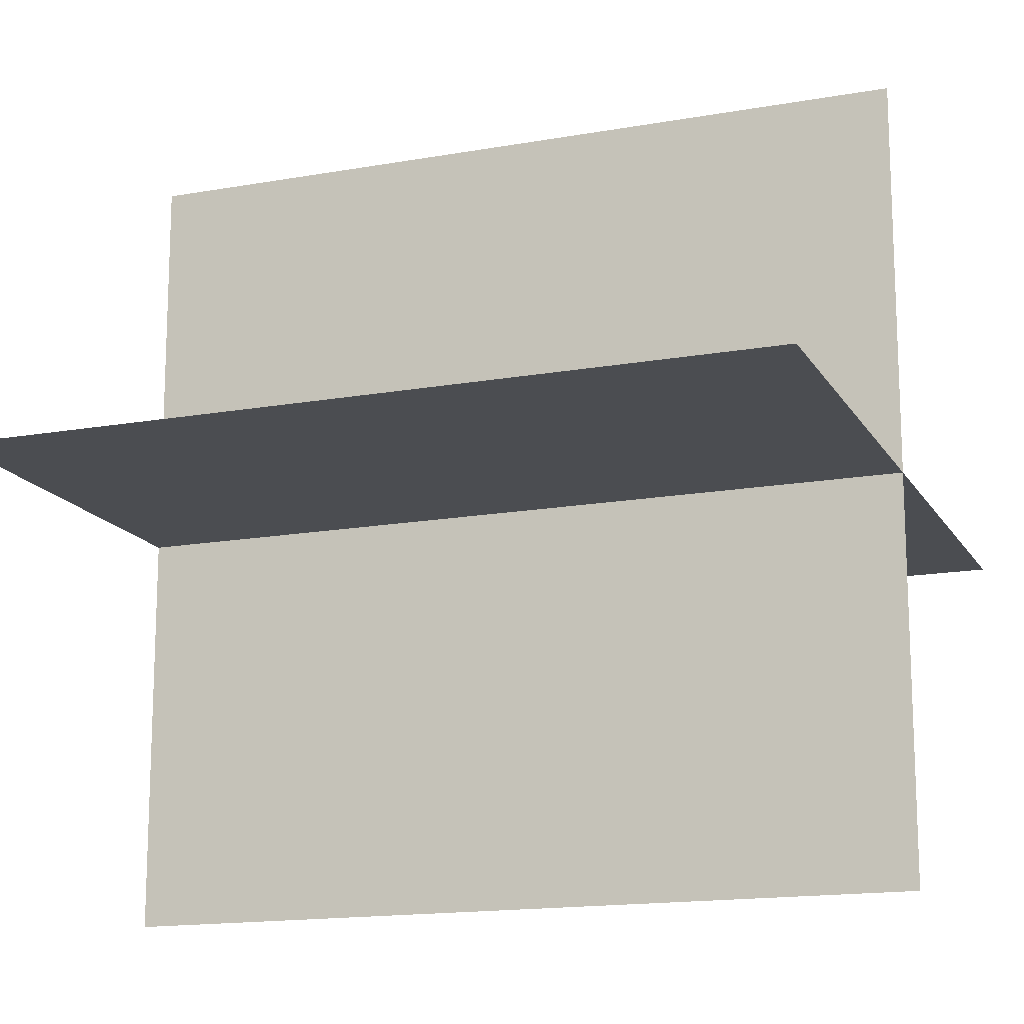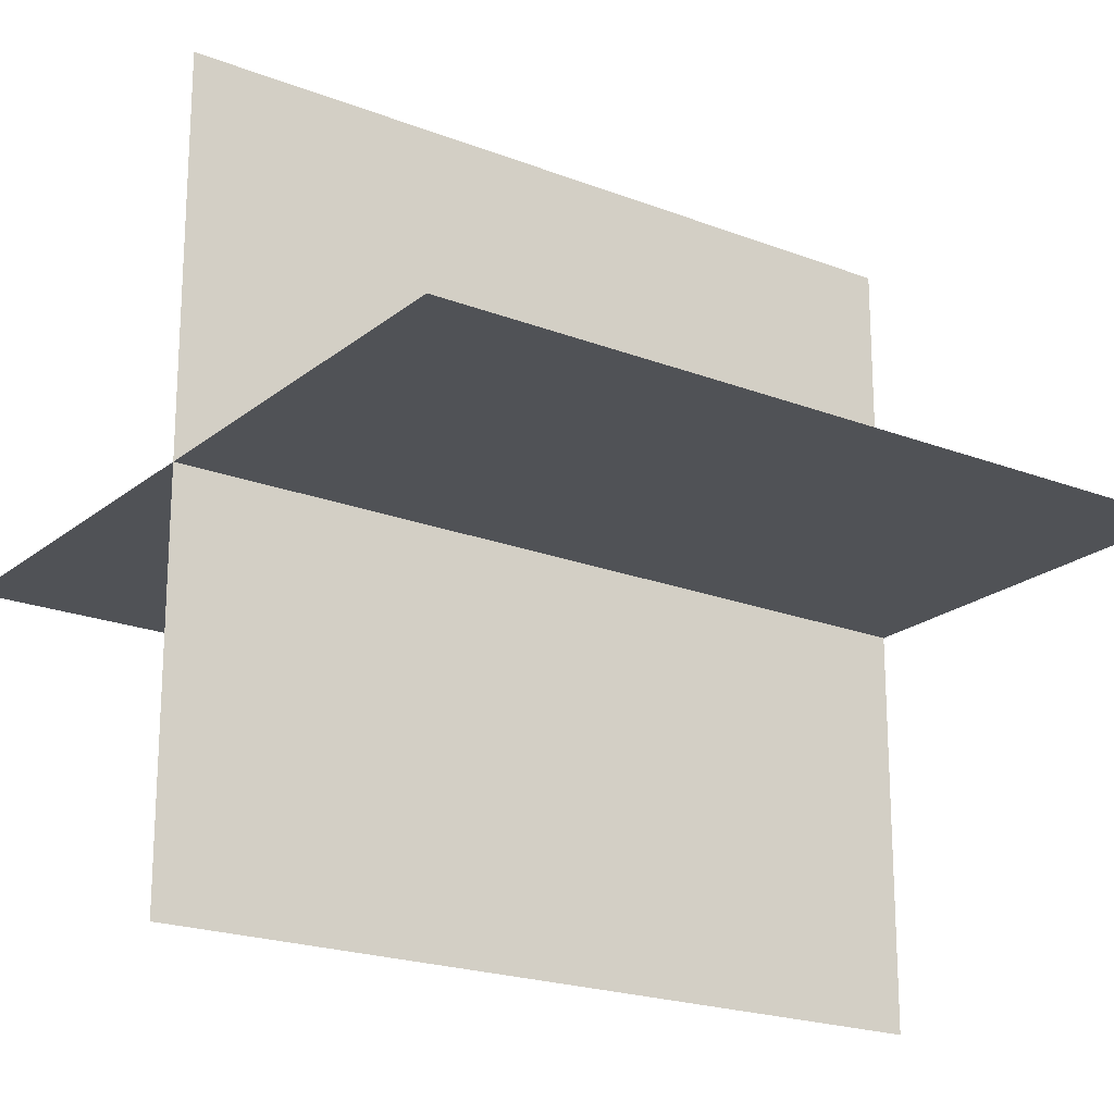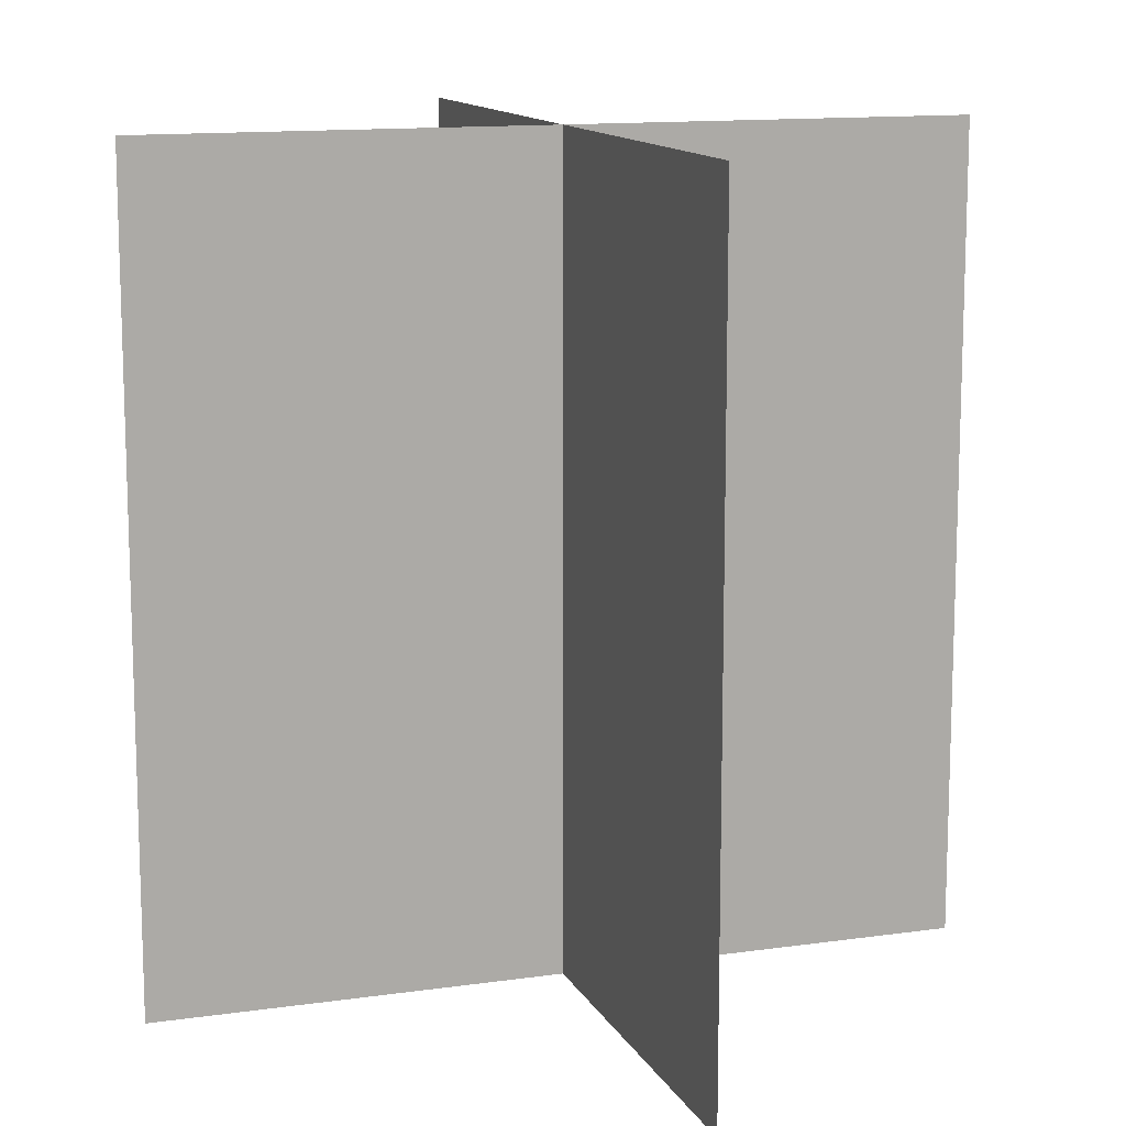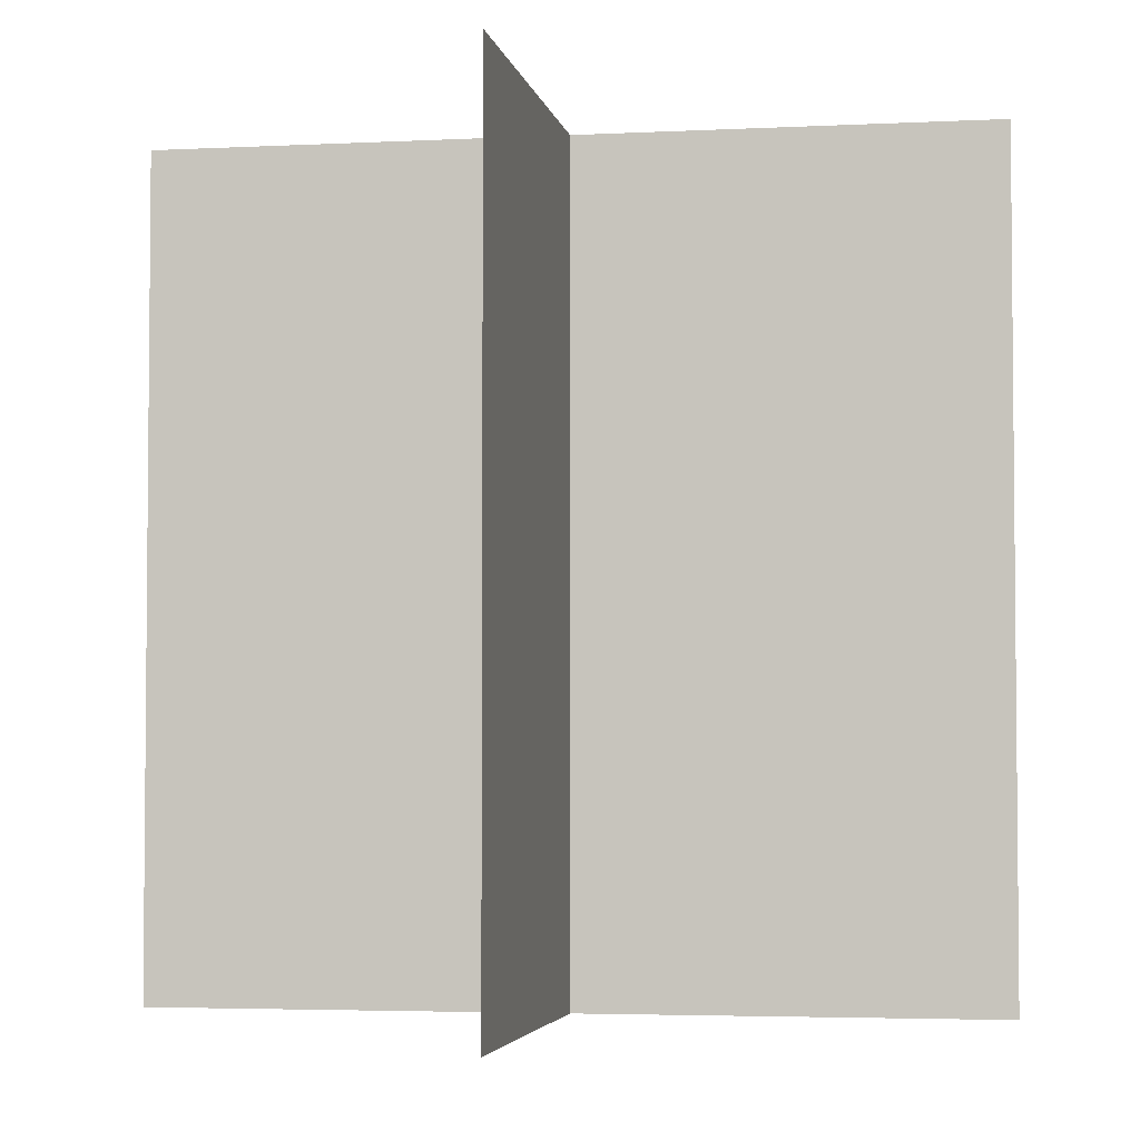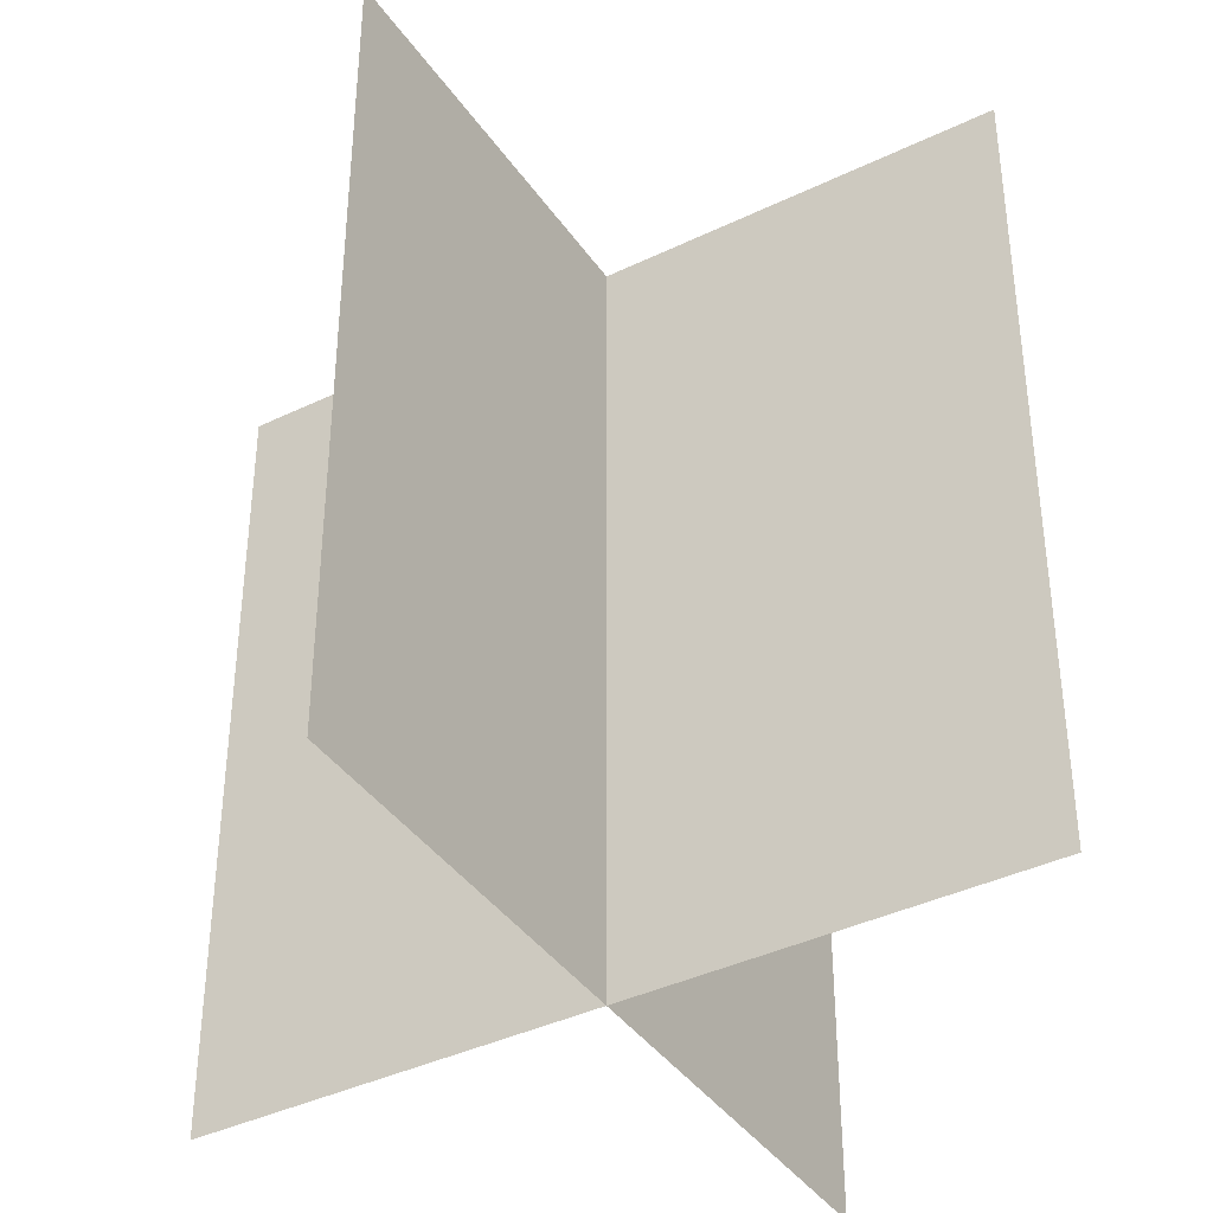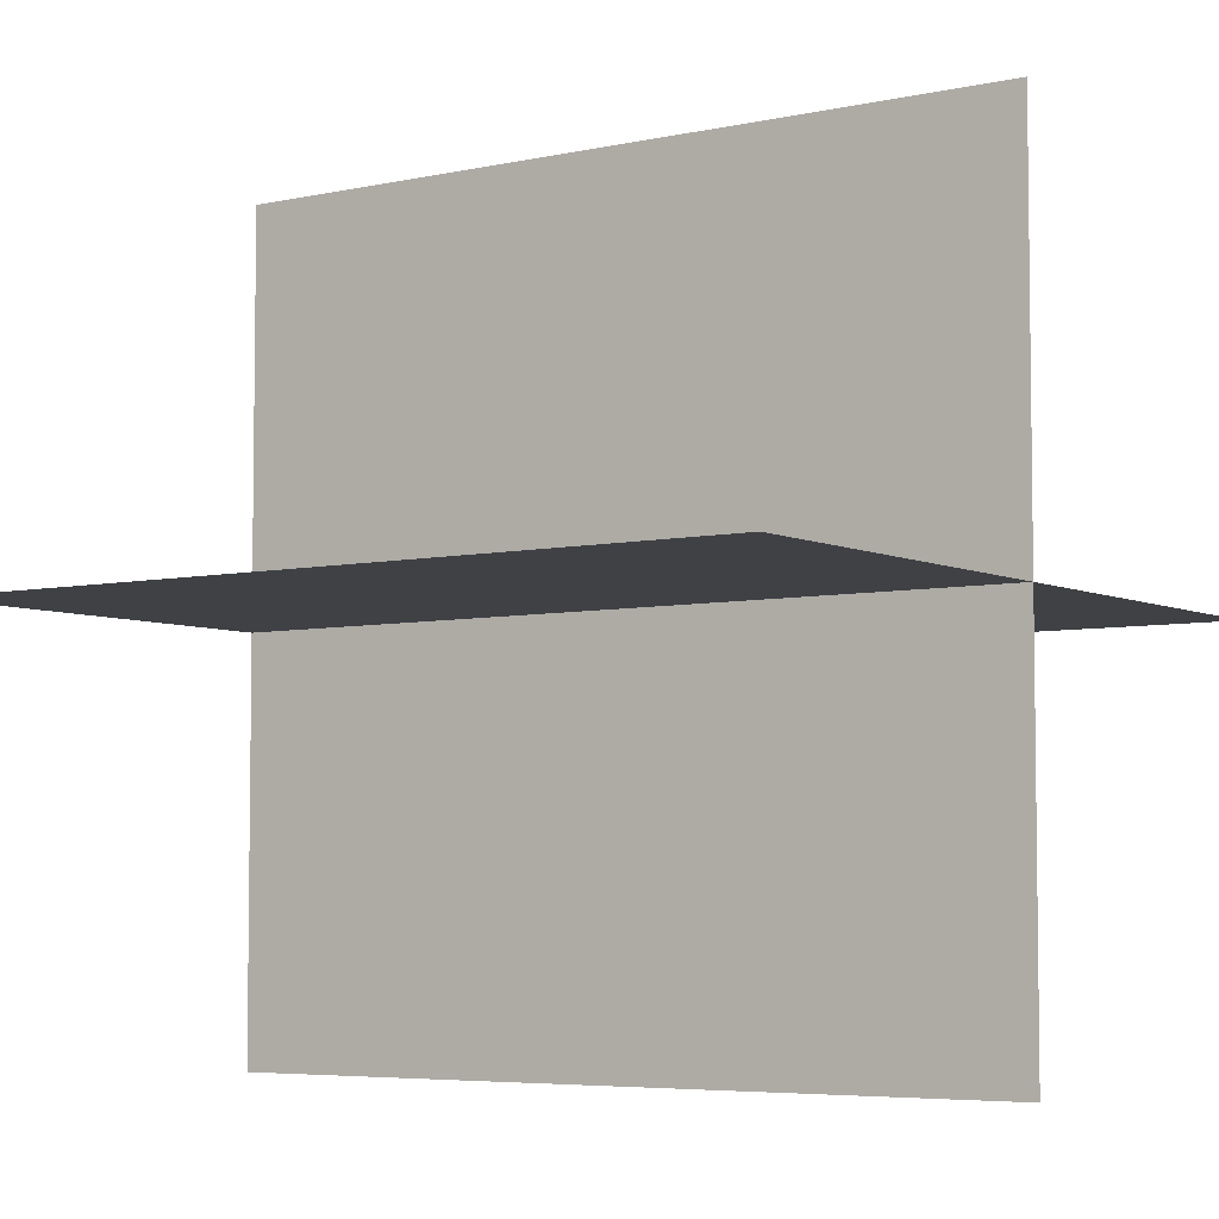
<metadata>
{"format":"obj","ext":"obj","renderer":"f3d","projection":"perspective","resolution":1024,"background":"white","views":[{"elev":-15.6,"azim":-69.4,"up":"+Z"},{"elev":-20.7,"azim":-125.1,"up":"+Z"},{"elev":12.7,"azim":71.5,"up":"+Y"},{"elev":-3.7,"azim":-170.2,"up":"+Y"},{"elev":-39.5,"azim":31.0,"up":"+Y"},{"elev":-5.4,"azim":124.7,"up":"+Z"}]}
</metadata>
<code>
o Plane.019_Plane.009
v -84.55 0.006419 2.505
v -84.55 0.006419 -2.505
v -84.55 5.017 2.505
v -84.55 5.017 -2.505
v -87.05 0.00642 -0
v -82.04 0.006419 -0
v -87.05 5.017 0
v -82.04 5.017 0
f 1 2 4 3
f 5 6 8 7

</code>
